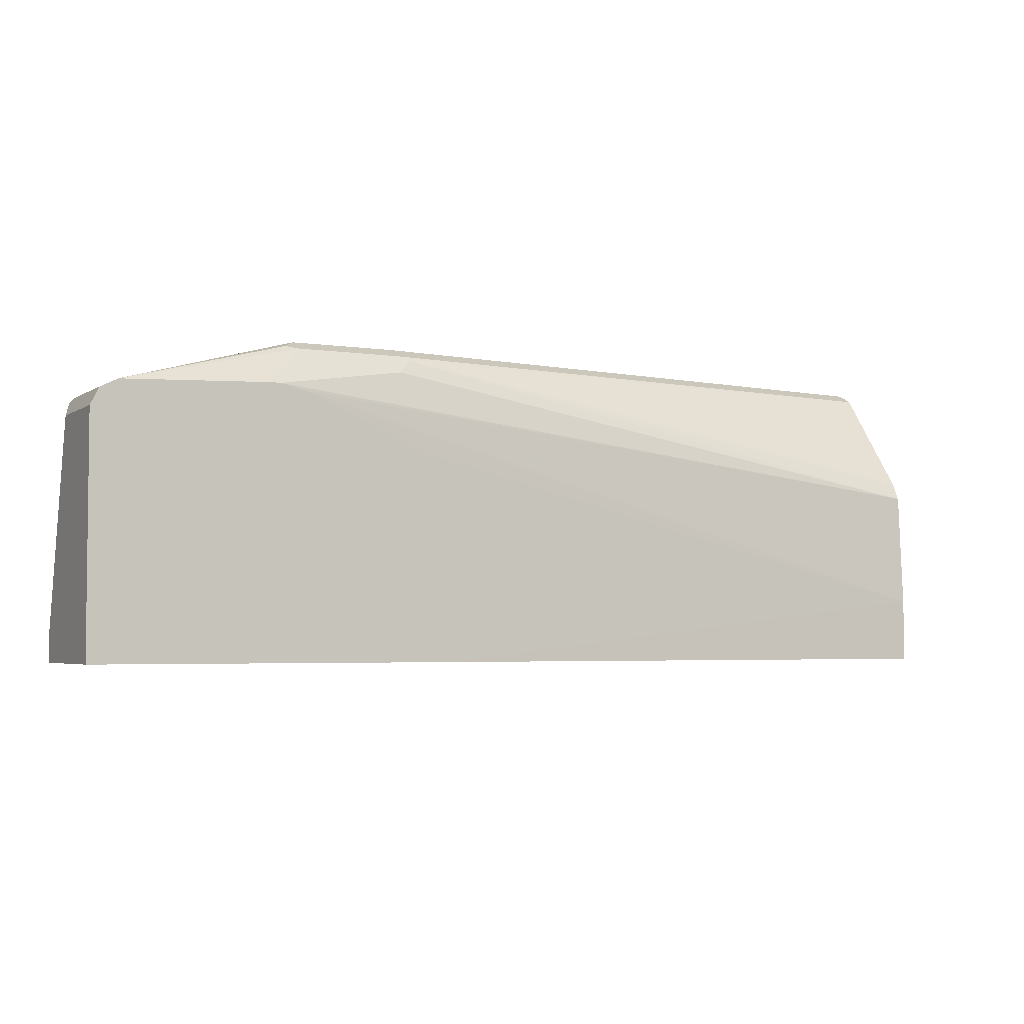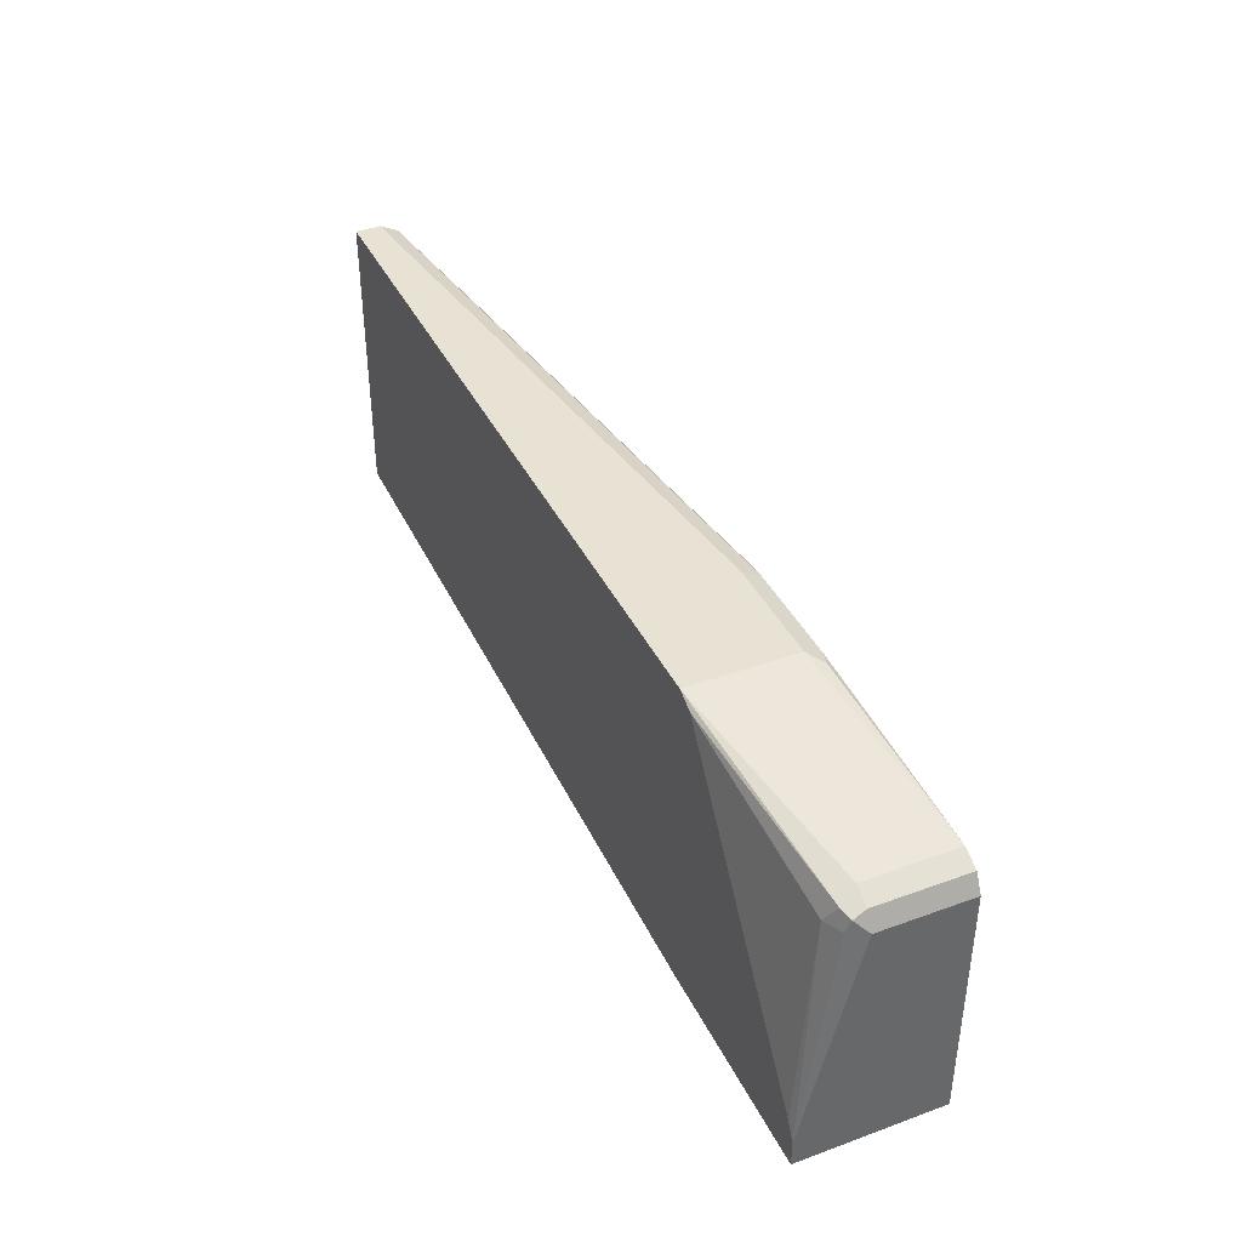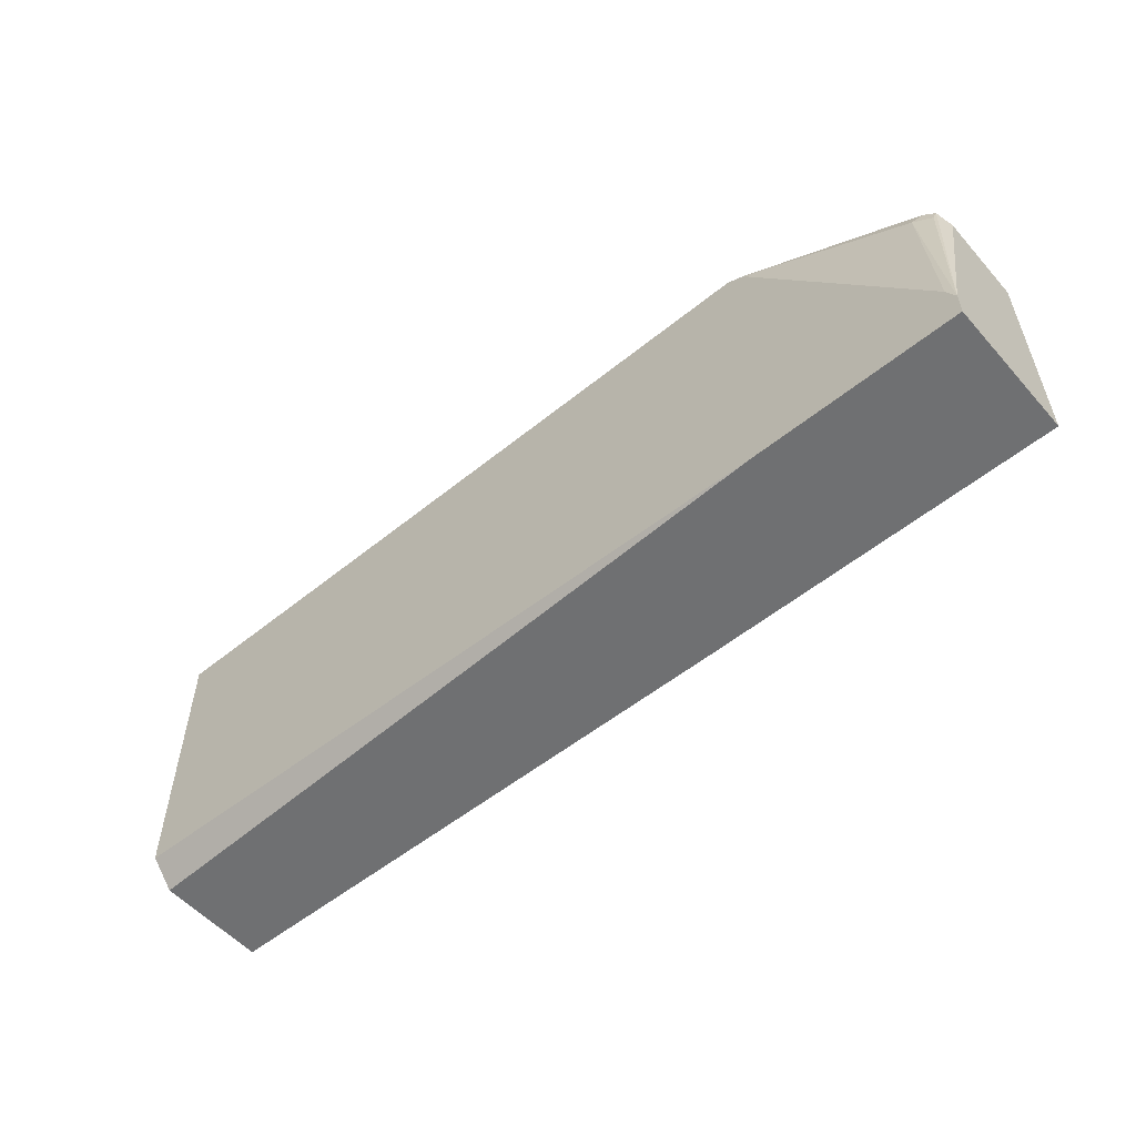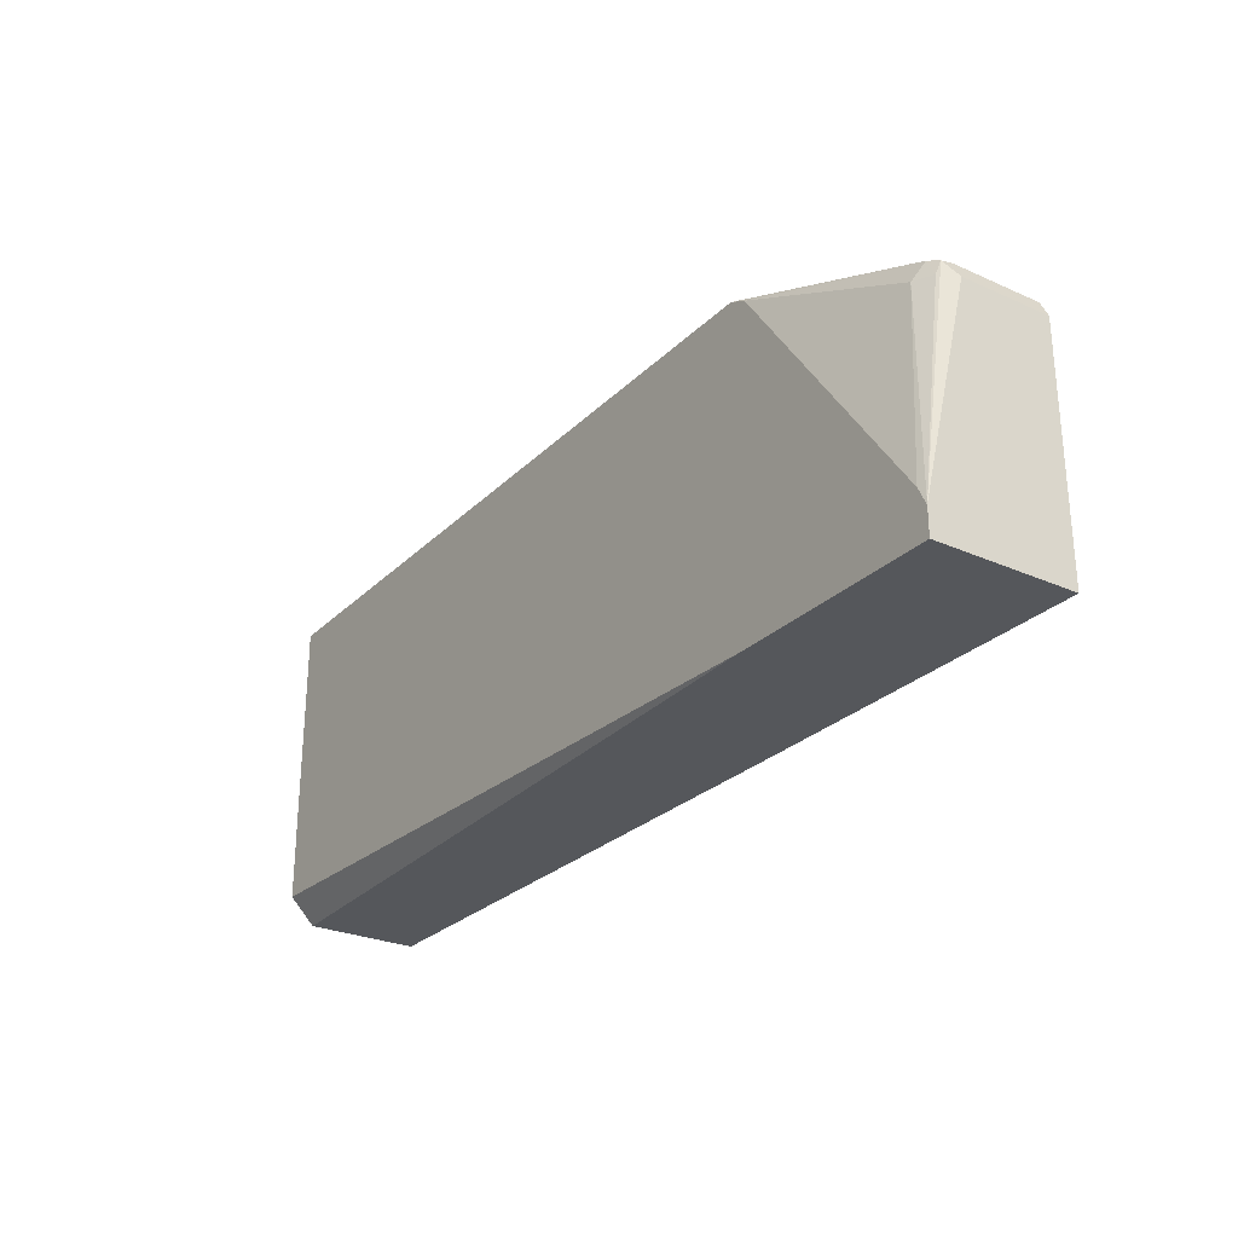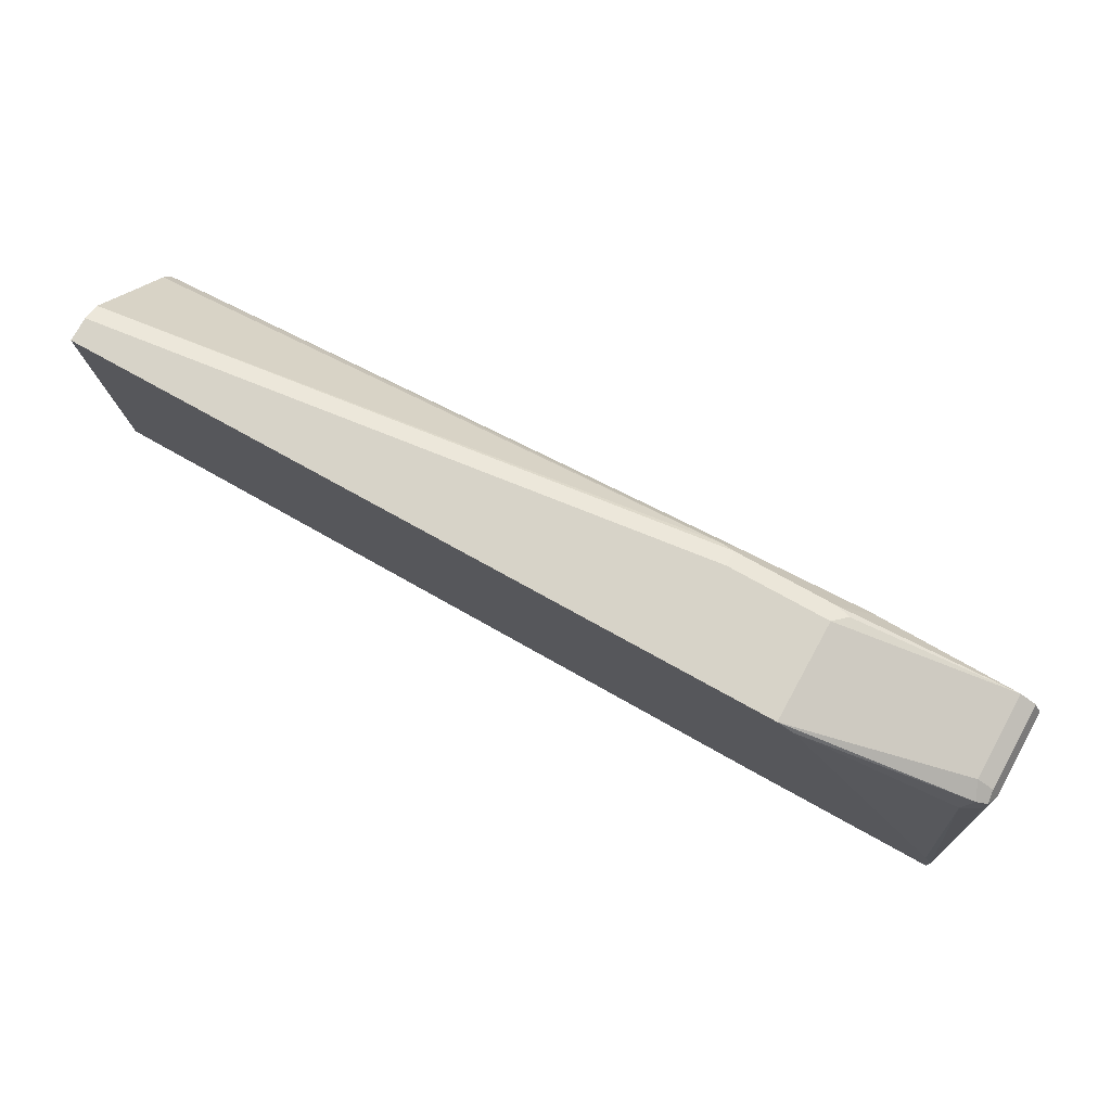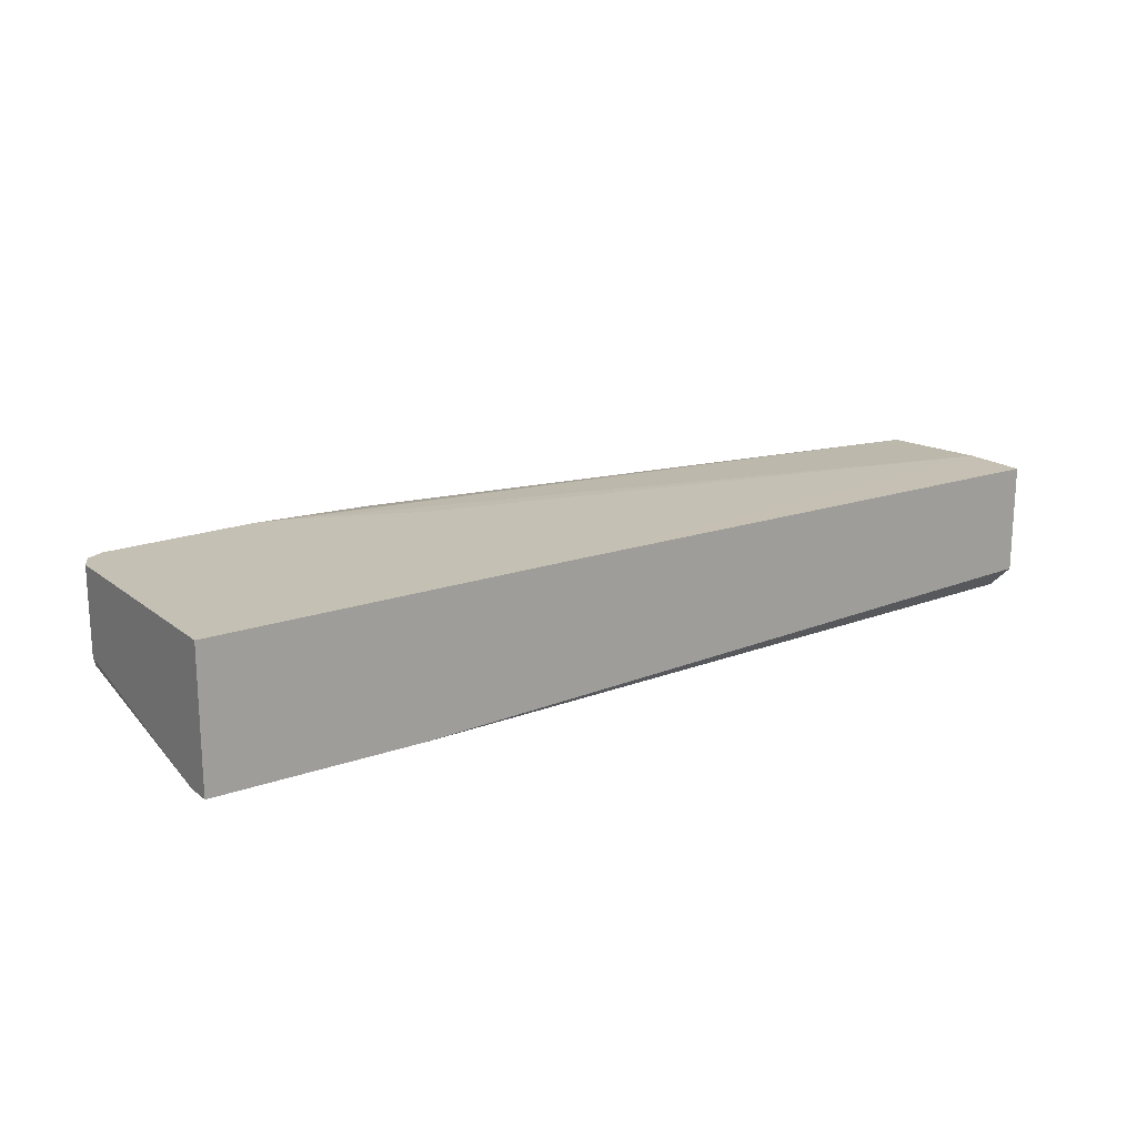
<metadata>
{"format":"obj","ext":"obj","renderer":"f3d","projection":"perspective","resolution":1024,"background":"white","views":[{"elev":-3.9,"azim":152.4,"up":"+Z"},{"elev":39.8,"azim":65.8,"up":"+Z"},{"elev":-54.8,"azim":40.6,"up":"+Z"},{"elev":-27.0,"azim":55.5,"up":"+Z"},{"elev":76.8,"azim":28.9,"up":"+Z"},{"elev":18.2,"azim":145.5,"up":"+Y"}]}
</metadata>
<code>
v 0.5024 0.08372 0.4354
v 0.5777 0.09209 0.4312
v 0.5024 0.09489 0.4298
v 0.5694 0.09489 0.4298
v 0.6865 0.1069 0.4019
v 0.5694 0.08372 0.4354
v 0.1016 0.03349 0.4354
v 0.1016 0.04466 0.4298
v 0.494 0.09628 0.427
v 0.5024 0.1005 0.4186
v 0.1016 0.1005 0.3516
v 0.5861 0.1069 0.4057
v 0.5925 0.1069 0.4057
v 0.6977 0.1069 0.3963
v 0.6865 0.05024 0.4019
v 0.5694 0.0177 0.4354
v 0.6921 0.03907 0.3963
v 0.6977 0.05024 0.3963
v 0.7033 0.05024 0.3851
v 0.6991 0.04187 0.3935
v 0.6977 0.03907 0.3851
v 0.7033 0.0177 0.2512
v 0.6865 0.03349 0.3851
v 0.5805 0.0177 0.4298
v 0.6977 0.0177 0.2627
v 0.57 0.0177 0.435
v 0.7033 0.0177 0.2344
v 0.7033 0.1069 0.2344
v 0.7033 0.1069 0.3851
v 0.4685 0.1069 0.2344
v 0.4872 0.1069 0.3668
v 0.5694 0.1069 0.4018
v 0.1016 0.1048 0.2759
v 0.1016 0.1048 0.2344
v 0.5689 0.0177 0.2344
v 0.1016 0.03349 0.2344
v 0.1016 0.01771 0.2507
v 0.1016 0.01771 0.4354
v 0.1016 0.09488 0.3628
f 31 30 33
f 32 31 33
f 32 33 11
f 32 11 12
f 32 12 31
f 31 12 30
f 30 12 28
f 29 19 28
f 29 28 14
f 29 14 19
f 19 27 28
f 22 19 20
f 22 27 19
f 22 23 25
f 30 34 33
f 12 14 28
f 35 34 30
f 7 8 38
f 35 37 36
f 22 25 27
f 36 37 34
f 34 37 33
f 37 38 33
f 39 33 38
f 11 33 39
f 11 39 9
f 35 36 34
f 9 39 8
f 7 38 6
f 16 6 38
f 35 30 28
f 35 28 27
f 35 27 16
f 35 16 38
f 35 38 37
f 8 39 38
f 25 16 27
f 5 14 12
f 26 17 16
f 13 5 12
f 13 12 4
f 3 4 12
f 10 3 12
f 10 12 11
f 10 11 9
f 10 9 3
f 3 9 8
f 3 7 1
f 1 7 6
f 2 1 6
f 2 6 5
f 2 5 4
f 2 4 3
f 2 3 1
f 13 4 5
f 26 16 25
f 3 8 7
f 5 6 15
f 5 15 14
f 24 17 26
f 24 26 25
f 24 25 23
f 21 17 23
f 21 23 22
f 21 22 20
f 24 23 17
f 18 17 20
f 18 20 19
f 18 19 14
f 18 14 15
f 18 15 17
f 17 15 16
f 21 20 17
f 15 6 16

</code>
